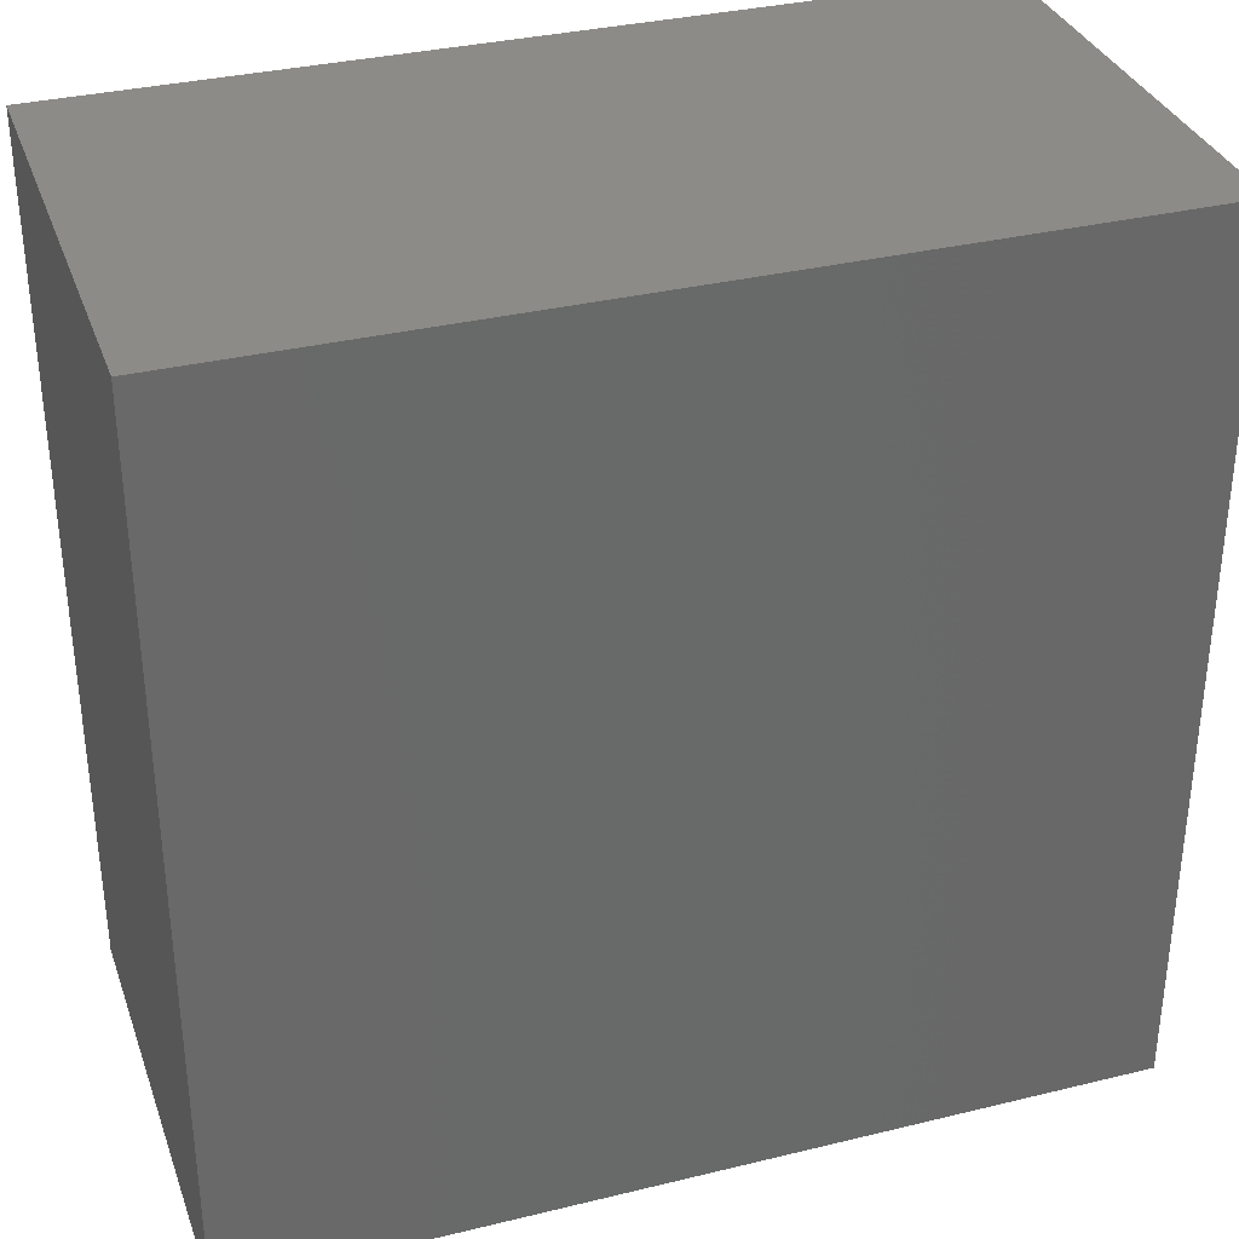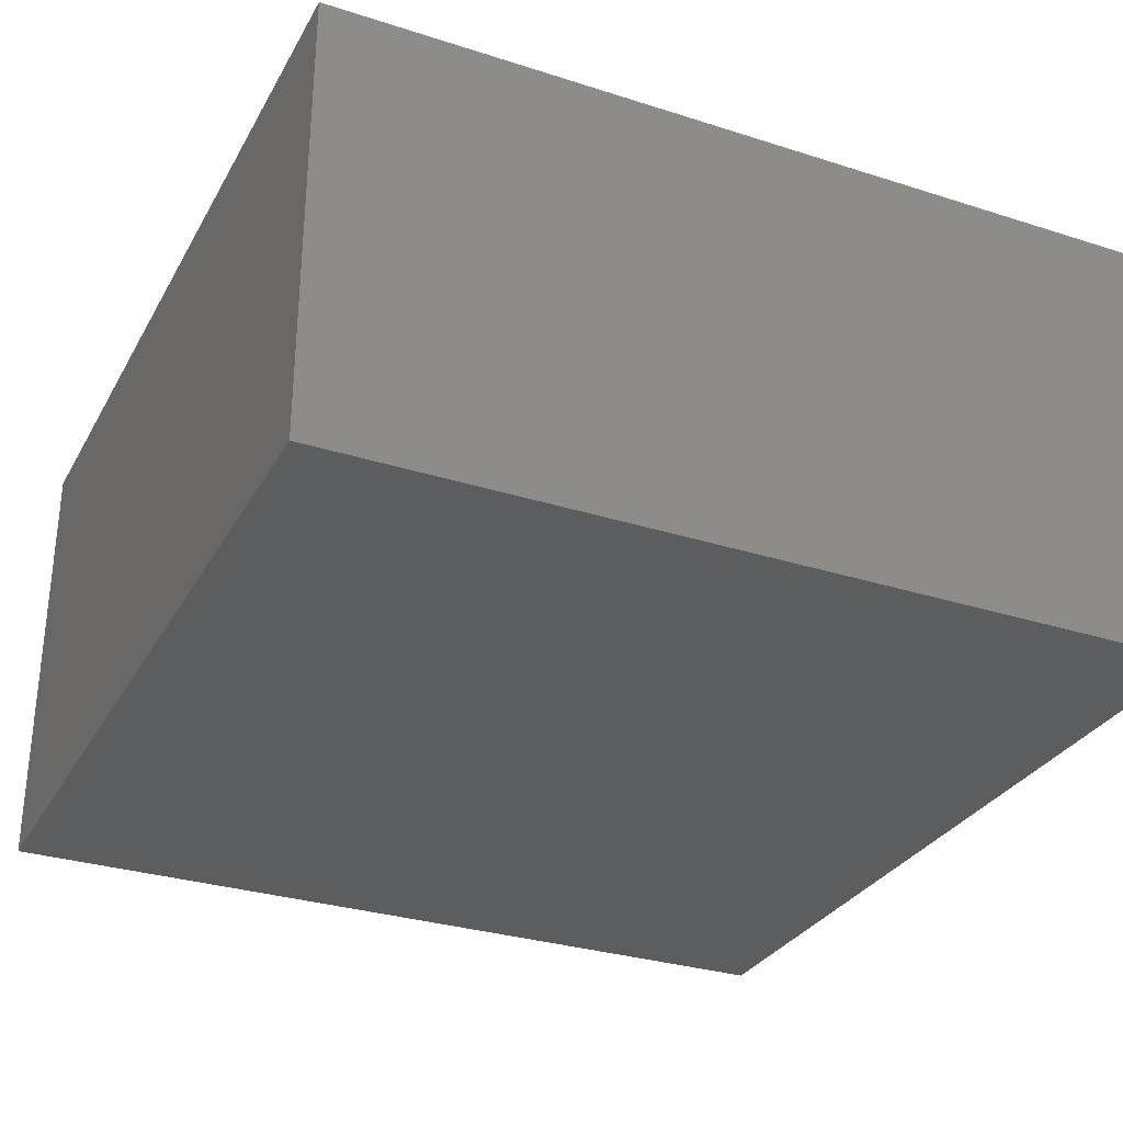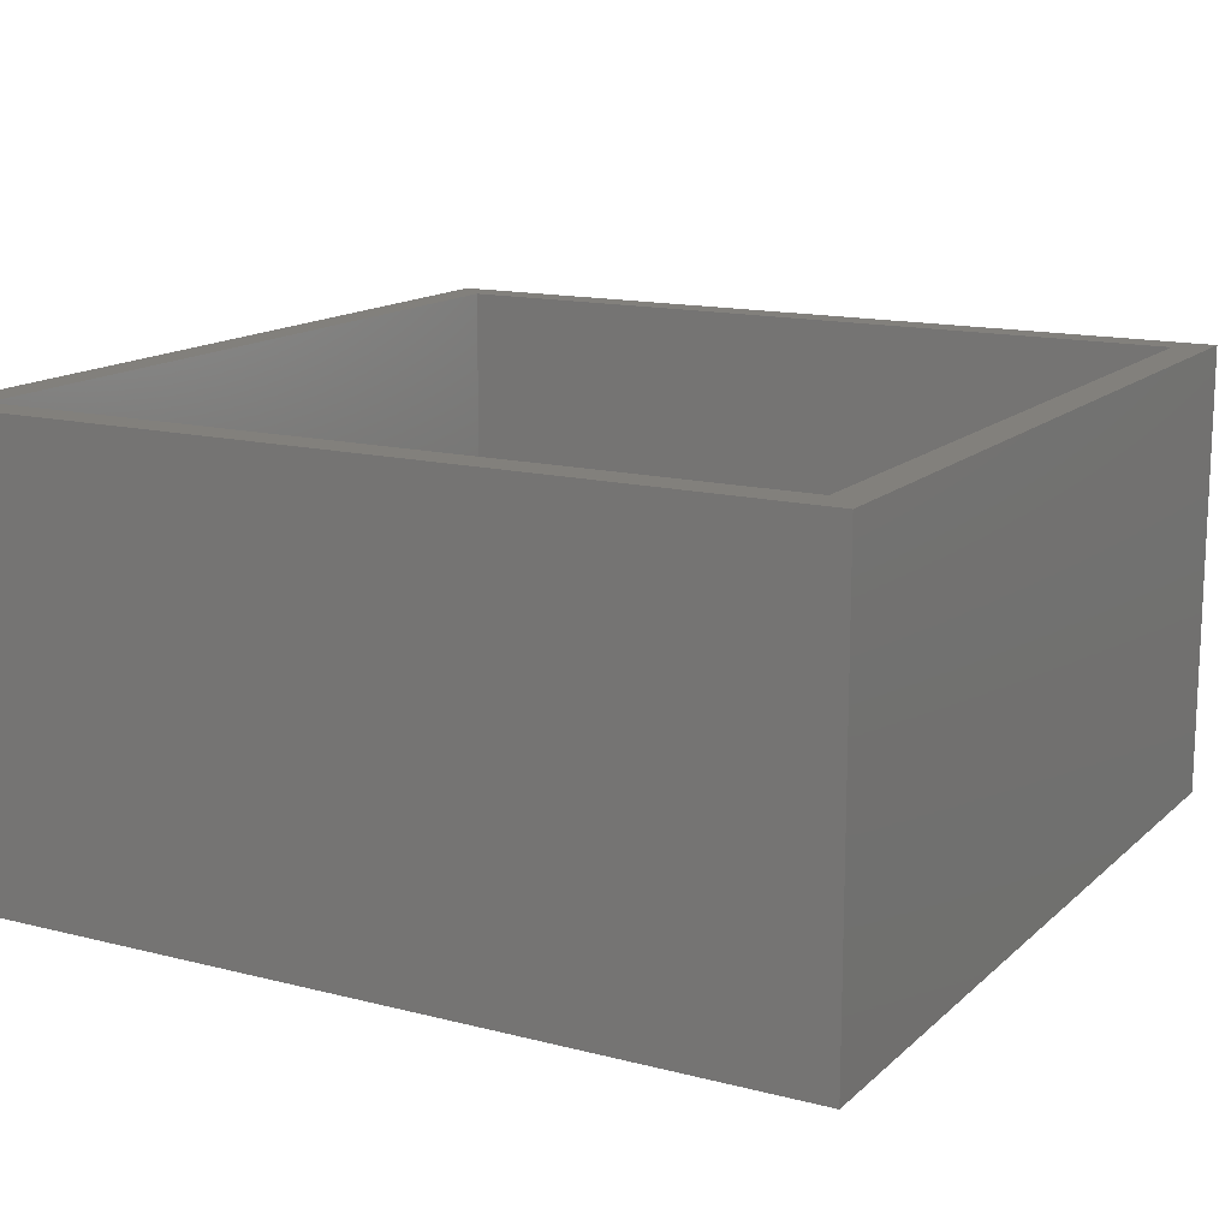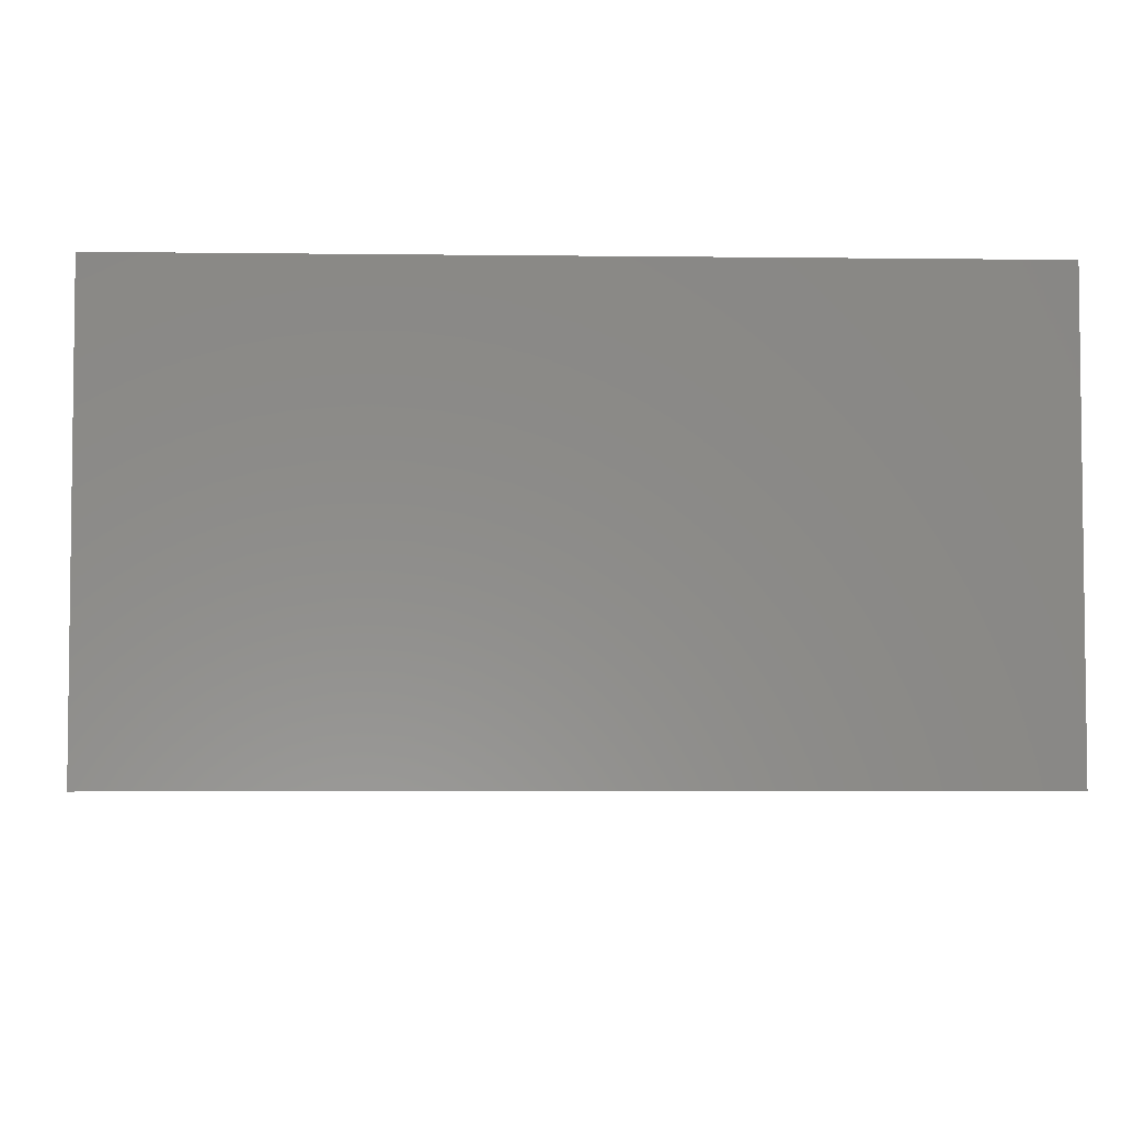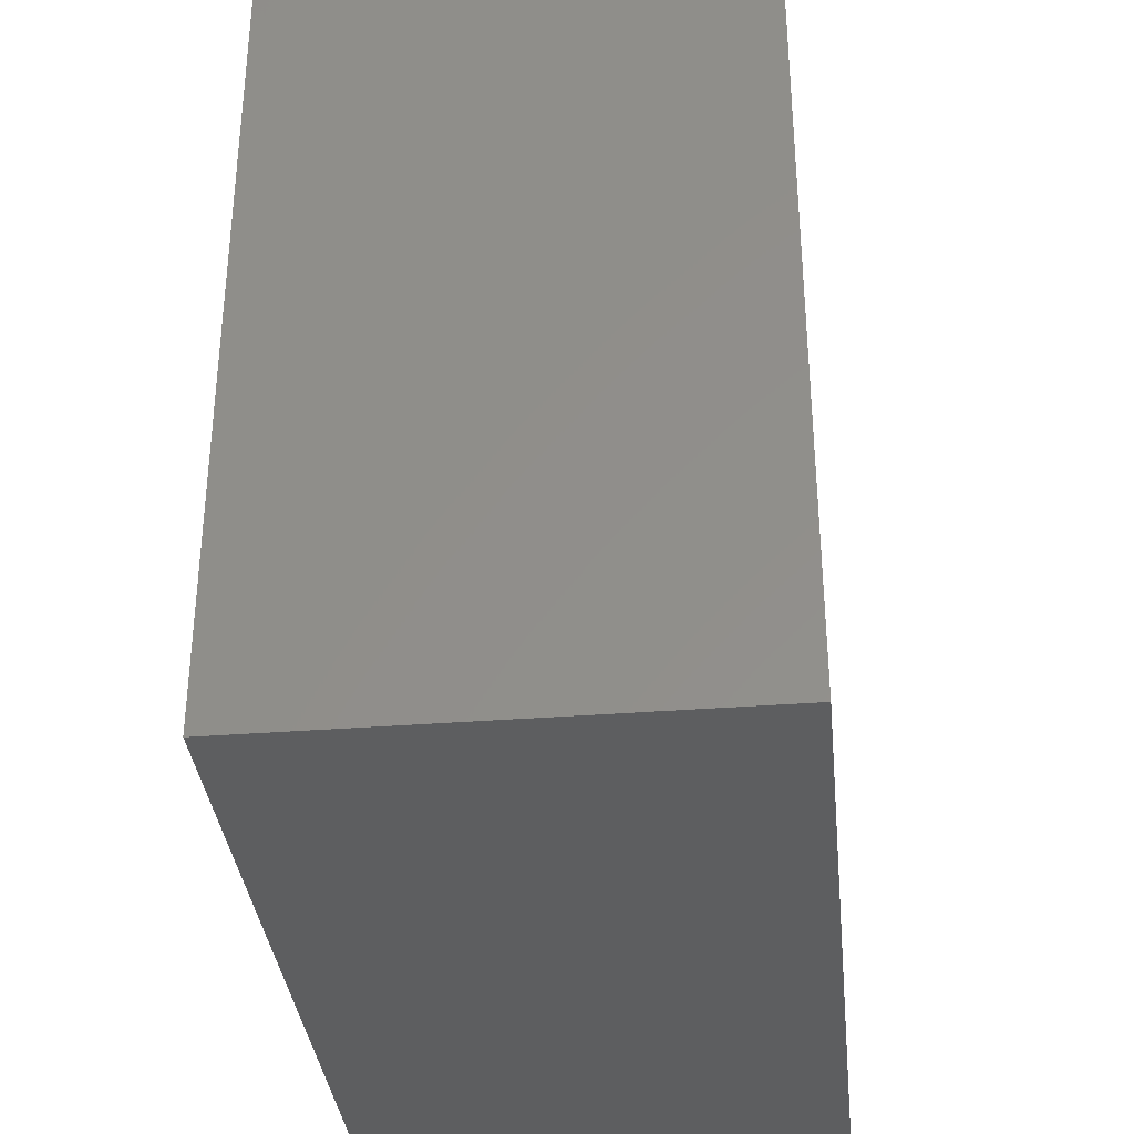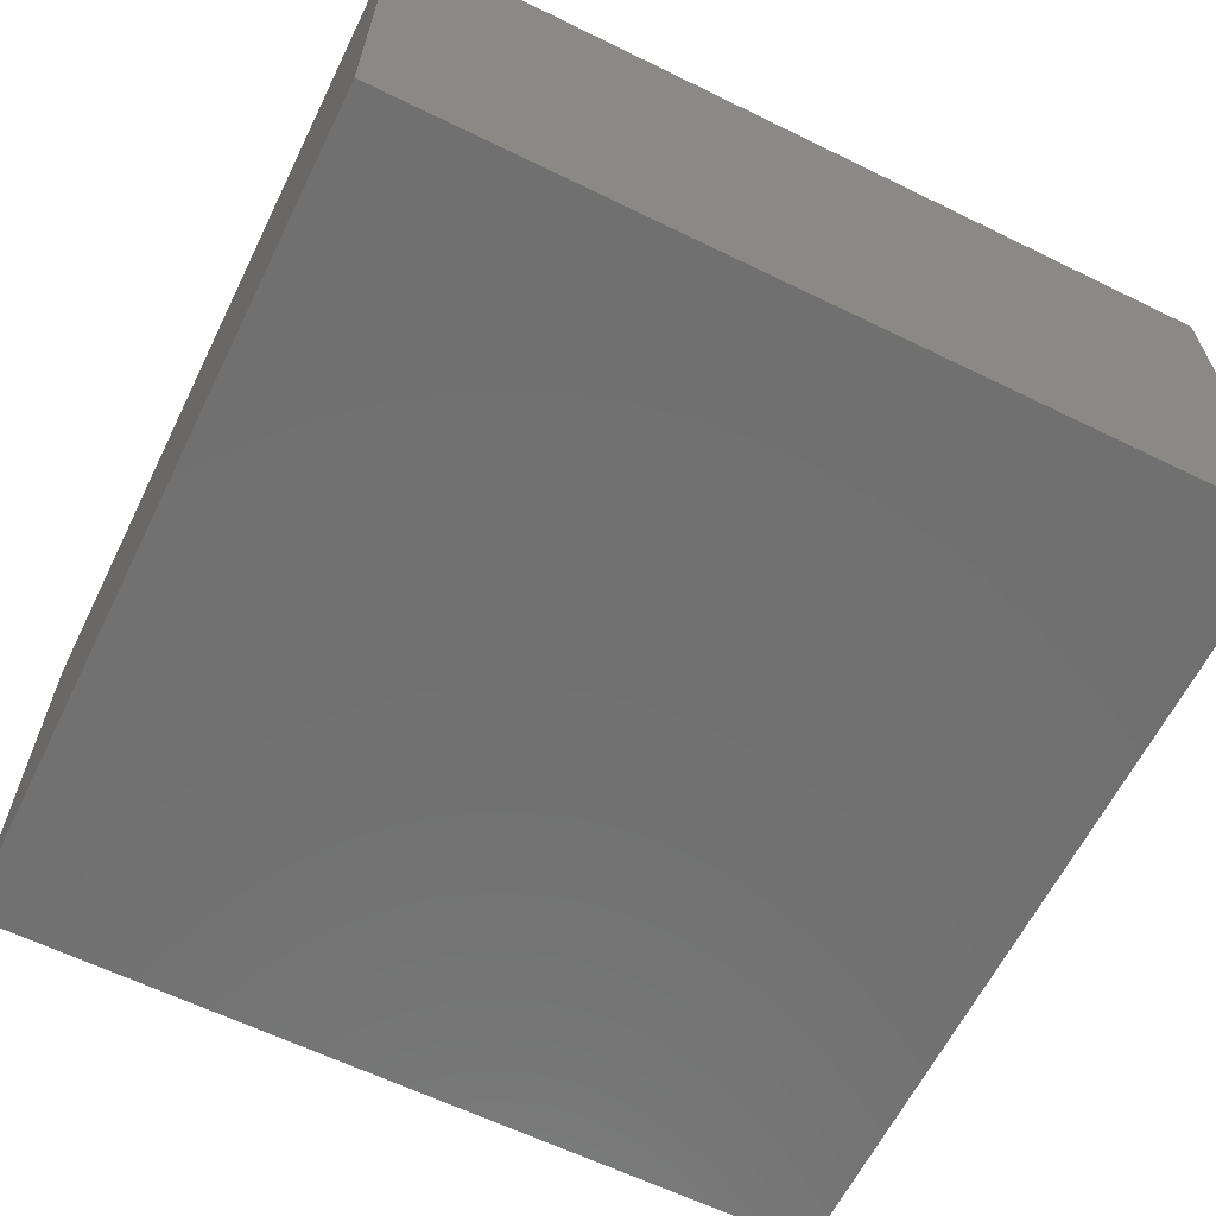
<metadata>
{"format":"stl","ext":"stl","renderer":"f3d","projection":"perspective","resolution":1024,"background":"white","views":[{"elev":33.9,"azim":161.7,"up":"+Y"},{"elev":-30.6,"azim":-114.7,"up":"+Z"},{"elev":14.5,"azim":-60.9,"up":"+Z"},{"elev":-4.5,"azim":-92.3,"up":"+Z"},{"elev":-35.0,"azim":95.9,"up":"+Y"},{"elev":-62.8,"azim":63.7,"up":"+Z"}]}
</metadata>
<code>
# stl→obj: 16 verts, 28 faces
v -0.01562 0.01562 0.3992
v 0.01562 -0.01562 0.3992
v 0.7656 0.01562 0.3992
v 0.7344 -0.01562 0.3992
v 0.7656 -0.7656 0.3992
v 0.7344 -0.7344 0.3992
v -0.01562 -0.7656 0.3992
v 0.01562 -0.7344 0.3992
v 0.7344 -0.01562 0.01562
v 0.7344 -0.7344 0.01562
v 0.01562 -0.01562 0.01562
v 0.01562 -0.7344 0.01562
v -0.01562 0.01562 -0.01562
v 0.7656 0.01562 -0.01562
v -0.01562 -0.7656 -0.01562
v 0.7656 -0.7656 -0.01562
f 1 2 3
f 3 2 4
f 3 4 5
f 5 4 6
f 5 6 7
f 7 6 8
f 7 8 1
f 1 8 2
f 9 10 4
f 4 10 6
f 2 8 11
f 11 8 12
f 2 11 4
f 4 11 9
f 8 6 12
f 12 6 10
f 13 14 15
f 15 14 16
f 14 3 16
f 16 3 5
f 1 13 7
f 7 13 15
f 1 3 13
f 13 3 14
f 7 15 5
f 5 15 16
f 11 12 9
f 9 12 10

</code>
